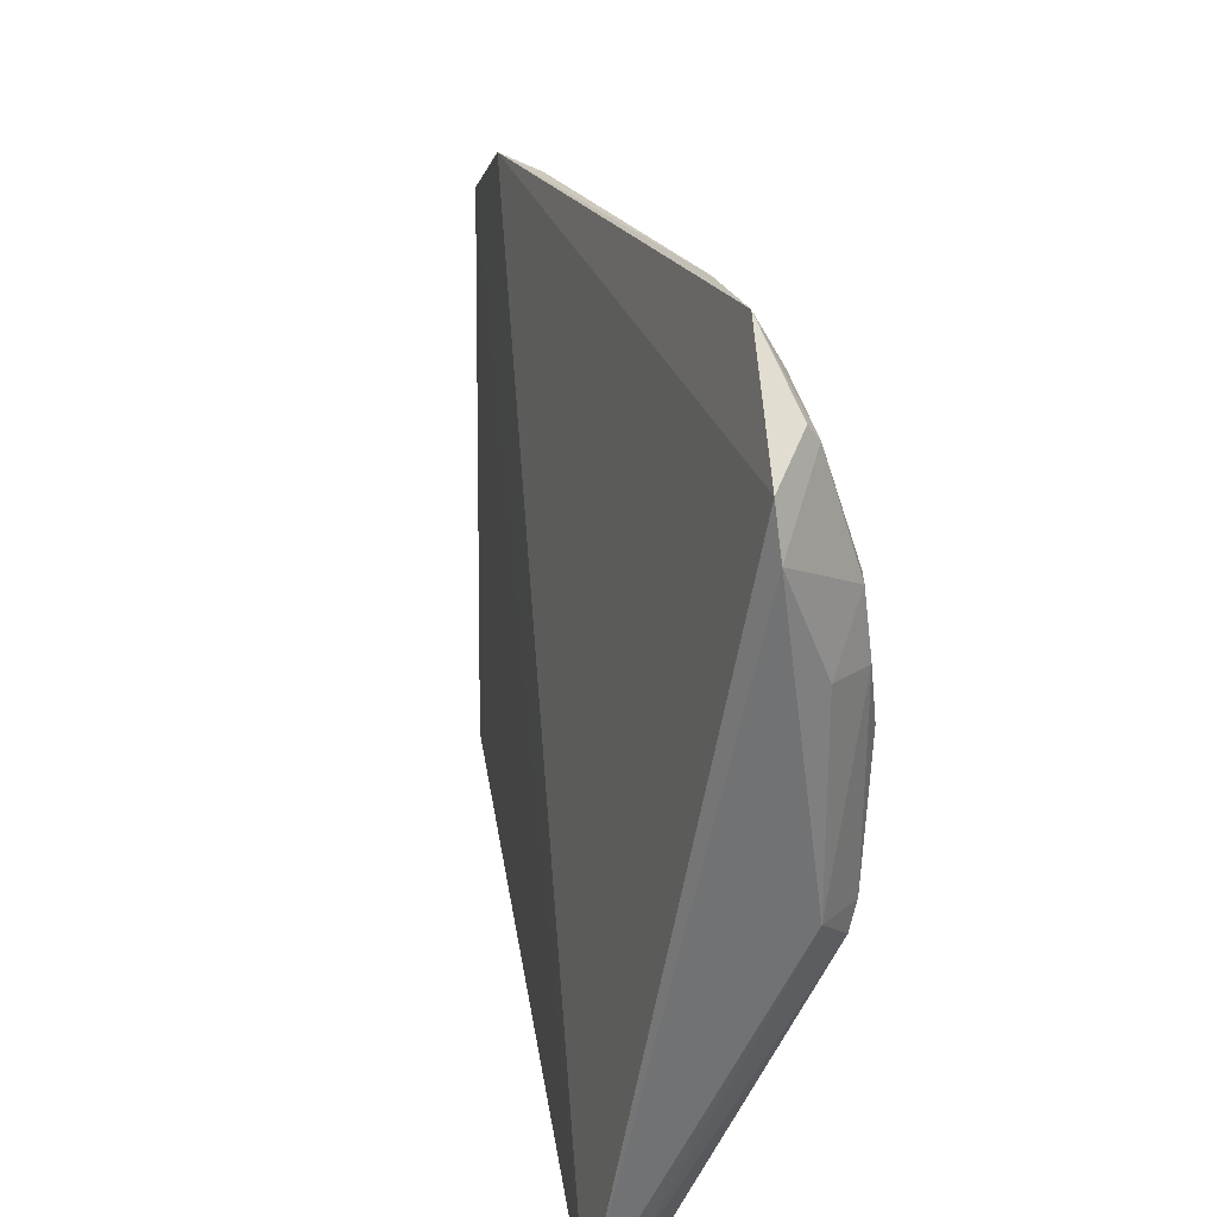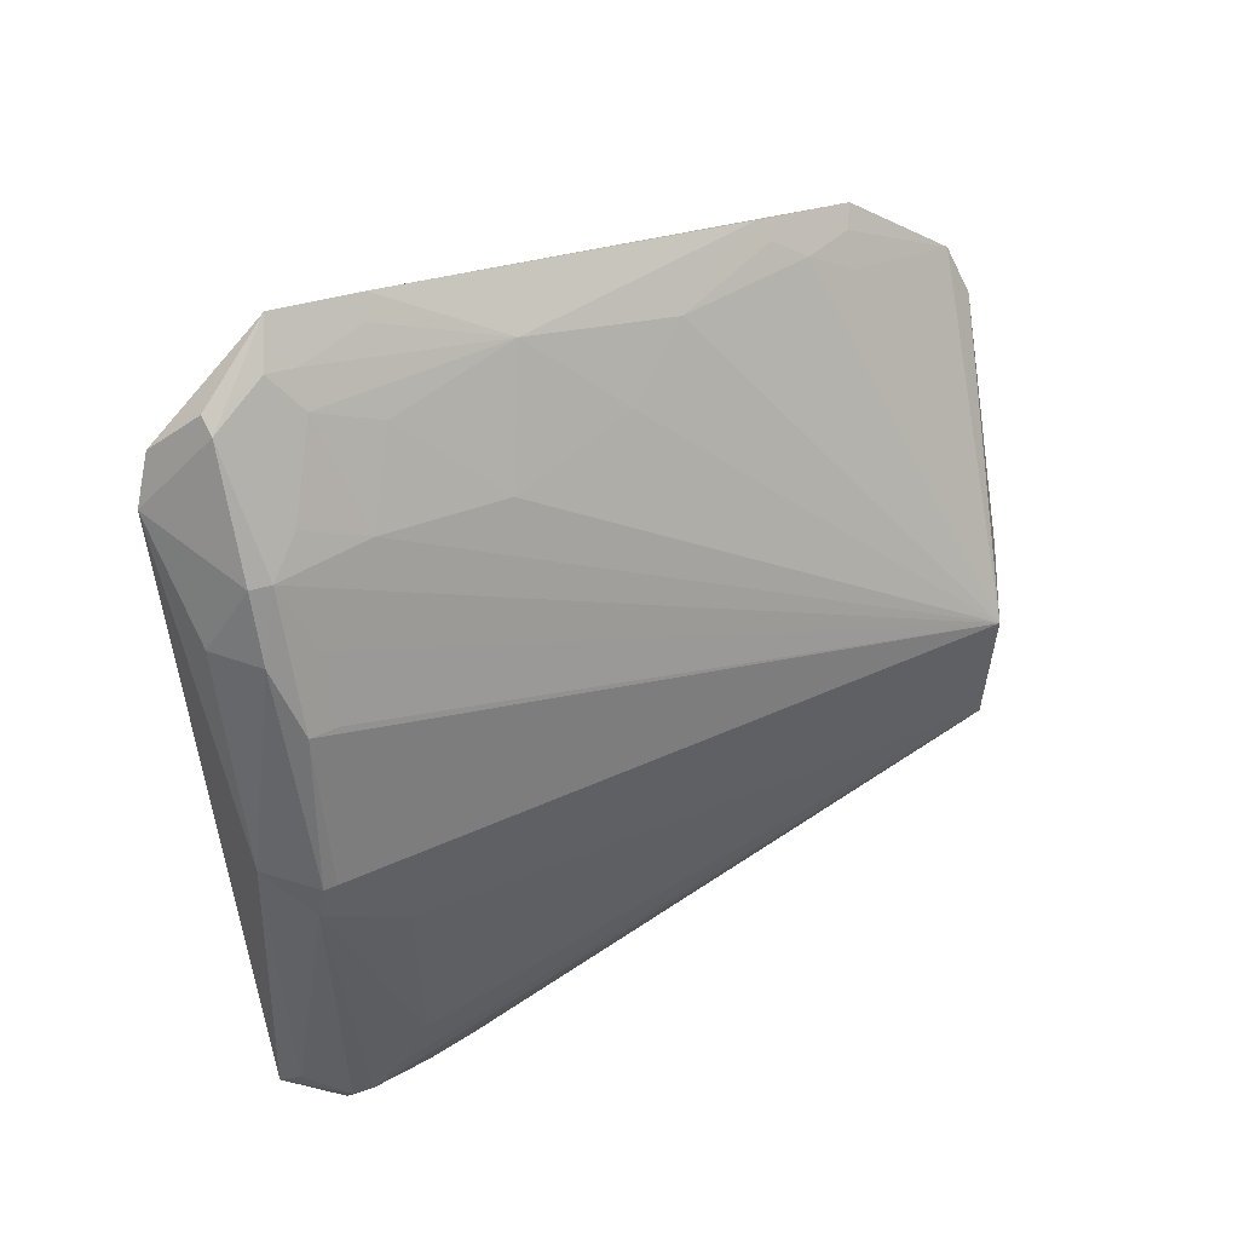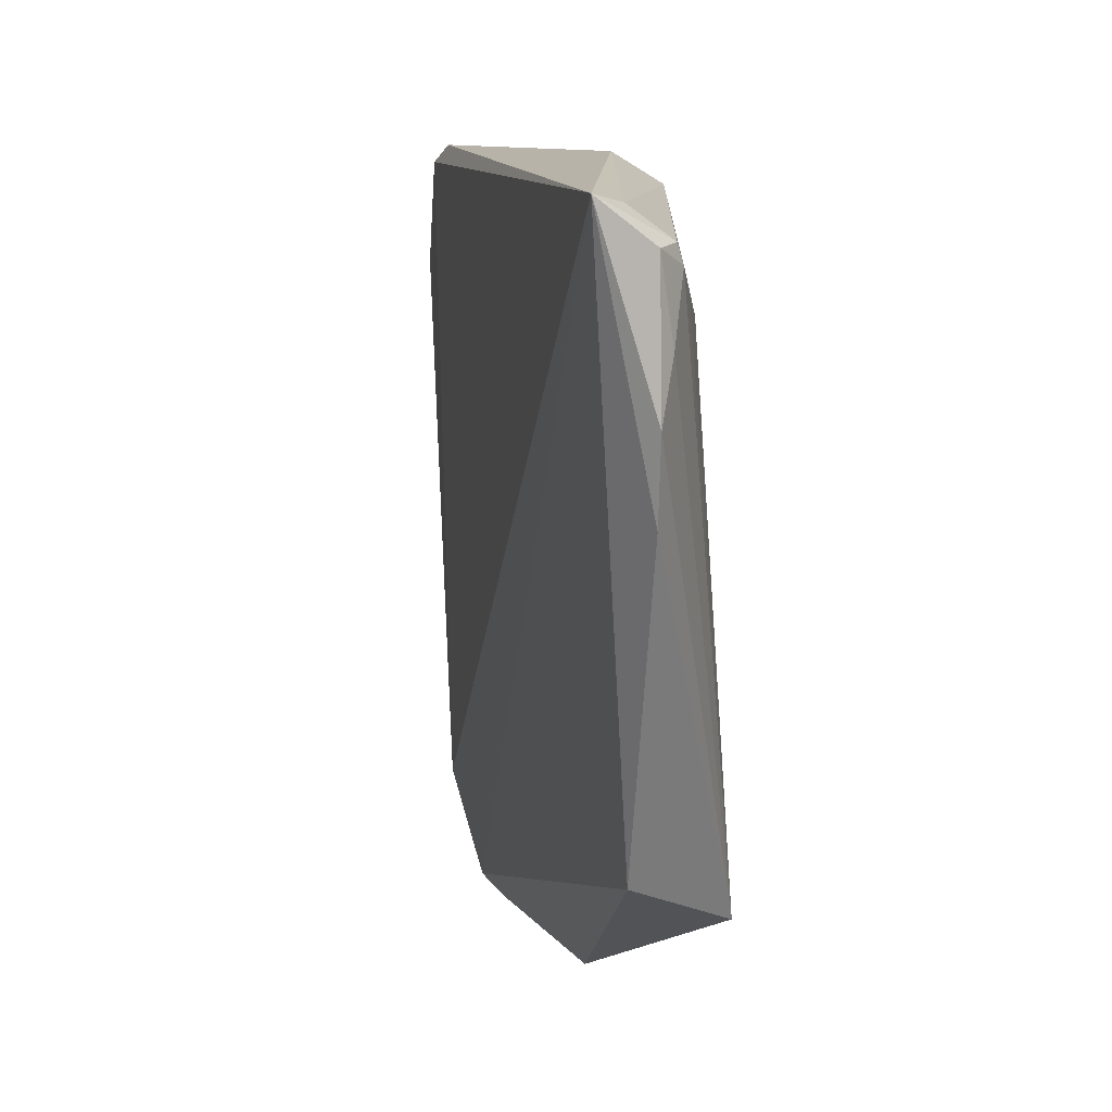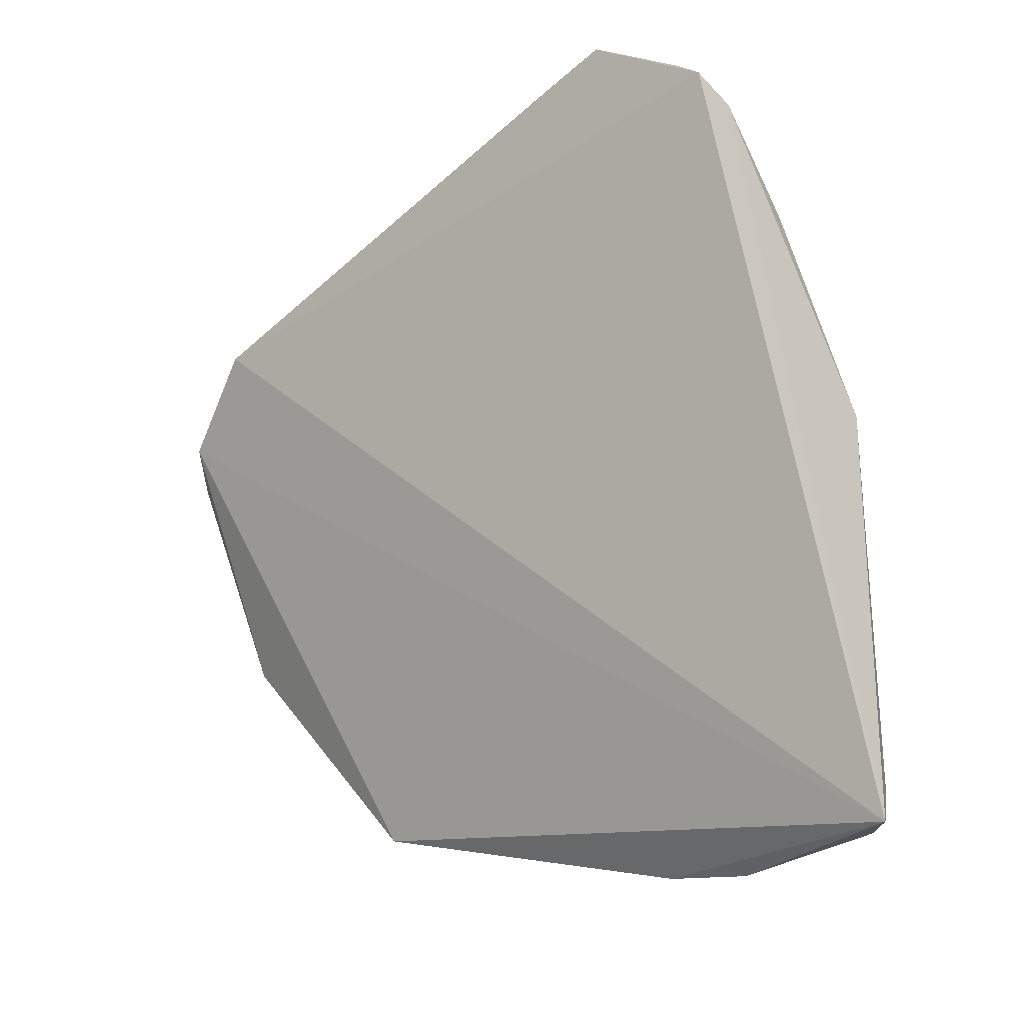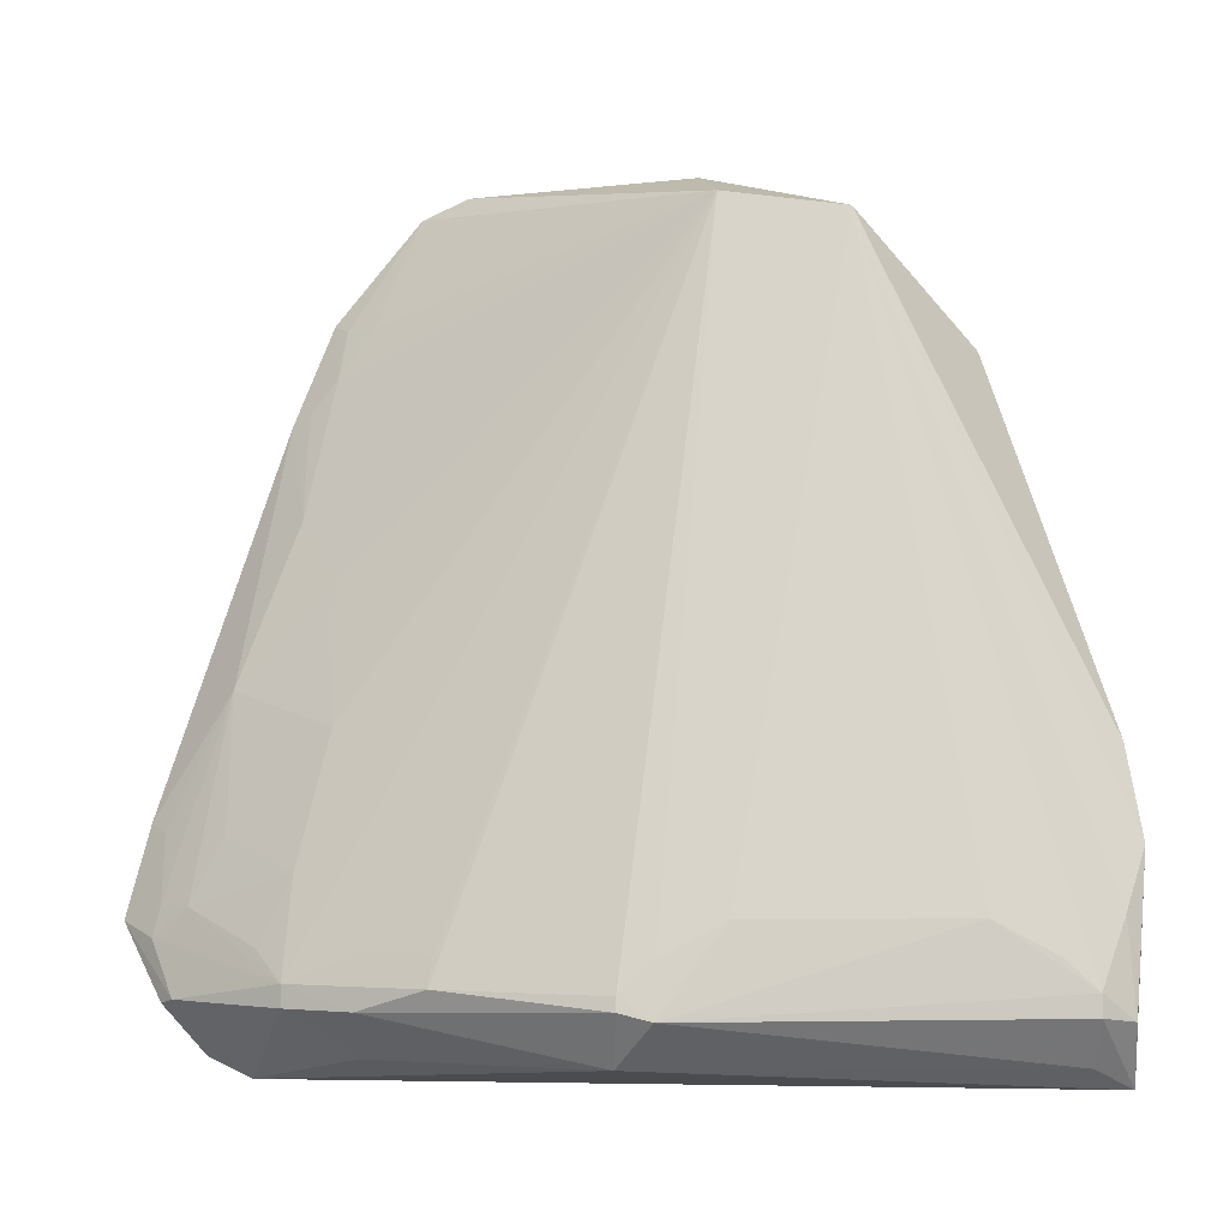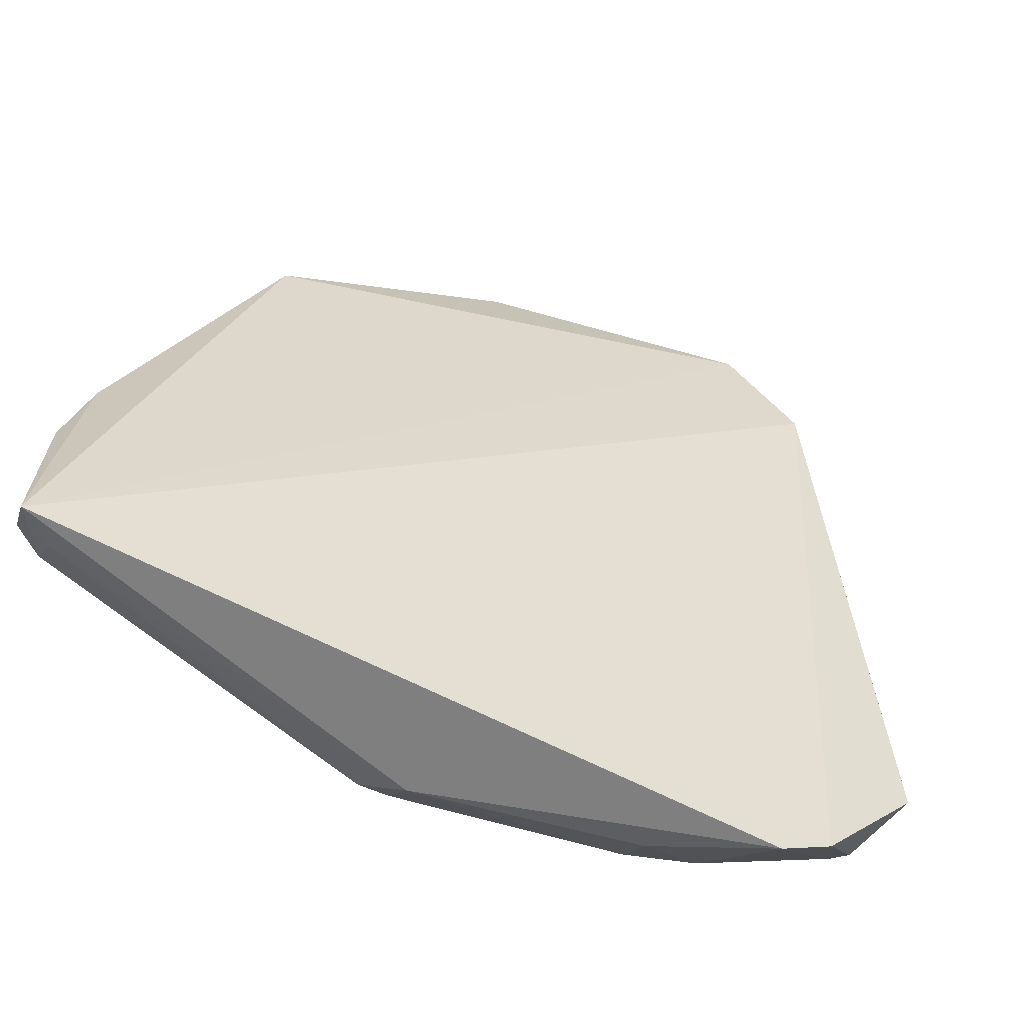
<metadata>
{"format":"obj","ext":"obj","renderer":"f3d","projection":"perspective","resolution":1024,"background":"white","views":[{"elev":-57.8,"azim":157.2,"up":"+Z"},{"elev":54.5,"azim":-106.5,"up":"+Y"},{"elev":-73.8,"azim":-162.5,"up":"+Y"},{"elev":-23.2,"azim":146.5,"up":"+Y"},{"elev":-2.1,"azim":-94.1,"up":"+Z"},{"elev":-72.0,"azim":52.3,"up":"+Z"}]}
</metadata>
<code>
v -0.3724 -0.1123 -0.2796
v -0.2094 0.2101 -0.09134
v -0.3364 0.04855 -0.05051
v -0.2792 0.2968 -0.3563
v -0.3872 -0.1121 -0.4176
v -0.2794 0.251 -0.2585
v -0.3103 -0.06627 -0.1135
v -0.3019 0.2597 -0.4112
v -0.416 0.08194 -0.3864
v -0.2627 0.2225 -0.1844
v -0.225 0.2287 -0.1395
v -0.267 0.04327 -0.03342
v -0.3465 -0.006229 -0.05788
v -0.2124 0.1706 -0.04278
v -0.4135 -0.0926 -0.3765
v -0.3968 0.09611 -0.4068
v -0.3535 0.227 -0.3864
v -0.2927 0.2071 -0.2143
v -0.2331 0.208 -0.1178
v -0.2703 0.2862 -0.3157
v -0.4118 0.081 -0.3627
v -0.294 0.05204 -0.03716
v -0.4137 -0.09263 -0.3864
v -0.3861 -0.1173 -0.32
v -0.3134 0.24 -0.4195
v -0.3983 -0.09259 -0.4076
v -0.3147 0.2735 -0.3864
v -0.3705 0.1977 -0.3864
v -0.3387 0.2227 -0.3334
v -0.2311 0.2208 -0.135
v -0.2197 0.2043 -0.09538
v -0.2953 0.2799 -0.3486
v -0.412 -0.04854 -0.3474
v -0.2235 0.1496 -0.03441
v -0.4 -0.1058 -0.3467
v -0.3069 0.2786 -0.3886
v -0.4137 0.09657 -0.3827
v -0.3538 0.1958 -0.4068
v -0.3234 0.2075 -0.2735
v -0.3871 0.1682 -0.3759
v -0.3534 0.2269 -0.3765
v -0.2321 0.192 -0.09535
v -0.2799 0.2795 -0.3187
v -0.2982 0.2834 -0.3622
v -0.3077 0.2676 -0.3486
v -0.4125 -0.07722 -0.3625
v -0.4116 0.05241 -0.3476
v -0.4066 -0.1082 -0.3886
v -0.4127 0.09636 -0.3765
v -0.3073 0.2522 -0.3187
v -0.3669 0.1956 -0.3633
v -0.3389 0.2381 -0.3633
v -0.3836 0.1662 -0.3627
f 7 1 5
f 8 4 2
f 8 2 5
f 11 6 10
f 13 1 7
f 13 7 12
f 14 7 5
f 14 5 2
f 14 12 7
f 18 10 6
f 18 3 10
f 19 10 3
f 19 2 11
f 20 11 2
f 20 2 4
f 20 6 11
f 21 13 3
f 22 13 12
f 22 3 13
f 23 15 9
f 24 5 1
f 24 1 13
f 25 8 5
f 25 5 16
f 26 16 5
f 26 9 16
f 26 23 9
f 26 5 23
f 27 25 17
f 27 8 25
f 30 19 11
f 30 11 10
f 30 10 19
f 31 14 2
f 31 2 19
f 32 20 4
f 33 9 15
f 34 14 3
f 34 3 22
f 34 22 12
f 34 12 14
f 35 24 13
f 35 13 15
f 36 27 4
f 36 4 8
f 36 8 27
f 37 28 16
f 37 16 9
f 38 25 16
f 38 16 28
f 38 28 17
f 38 17 25
f 39 29 3
f 39 3 18
f 39 18 6
f 40 28 37
f 41 27 17
f 41 17 28
f 41 28 40
f 41 3 29
f 42 31 19
f 42 19 3
f 42 3 14
f 42 14 31
f 43 32 6
f 43 6 20
f 43 20 32
f 44 32 4
f 44 4 27
f 44 27 41
f 45 6 32
f 45 32 44
f 45 44 41
f 46 33 15
f 46 15 13
f 46 13 33
f 47 33 13
f 47 13 21
f 47 21 9
f 47 9 33
f 48 35 15
f 48 15 23
f 48 23 5
f 48 5 24
f 48 24 35
f 49 37 9
f 49 9 21
f 49 21 3
f 49 40 37
f 49 3 40
f 50 39 6
f 50 29 39
f 50 45 29
f 50 6 45
f 51 41 40
f 51 3 41
f 52 45 41
f 52 41 29
f 52 29 45
f 53 51 40
f 53 40 3
f 53 3 51

</code>
